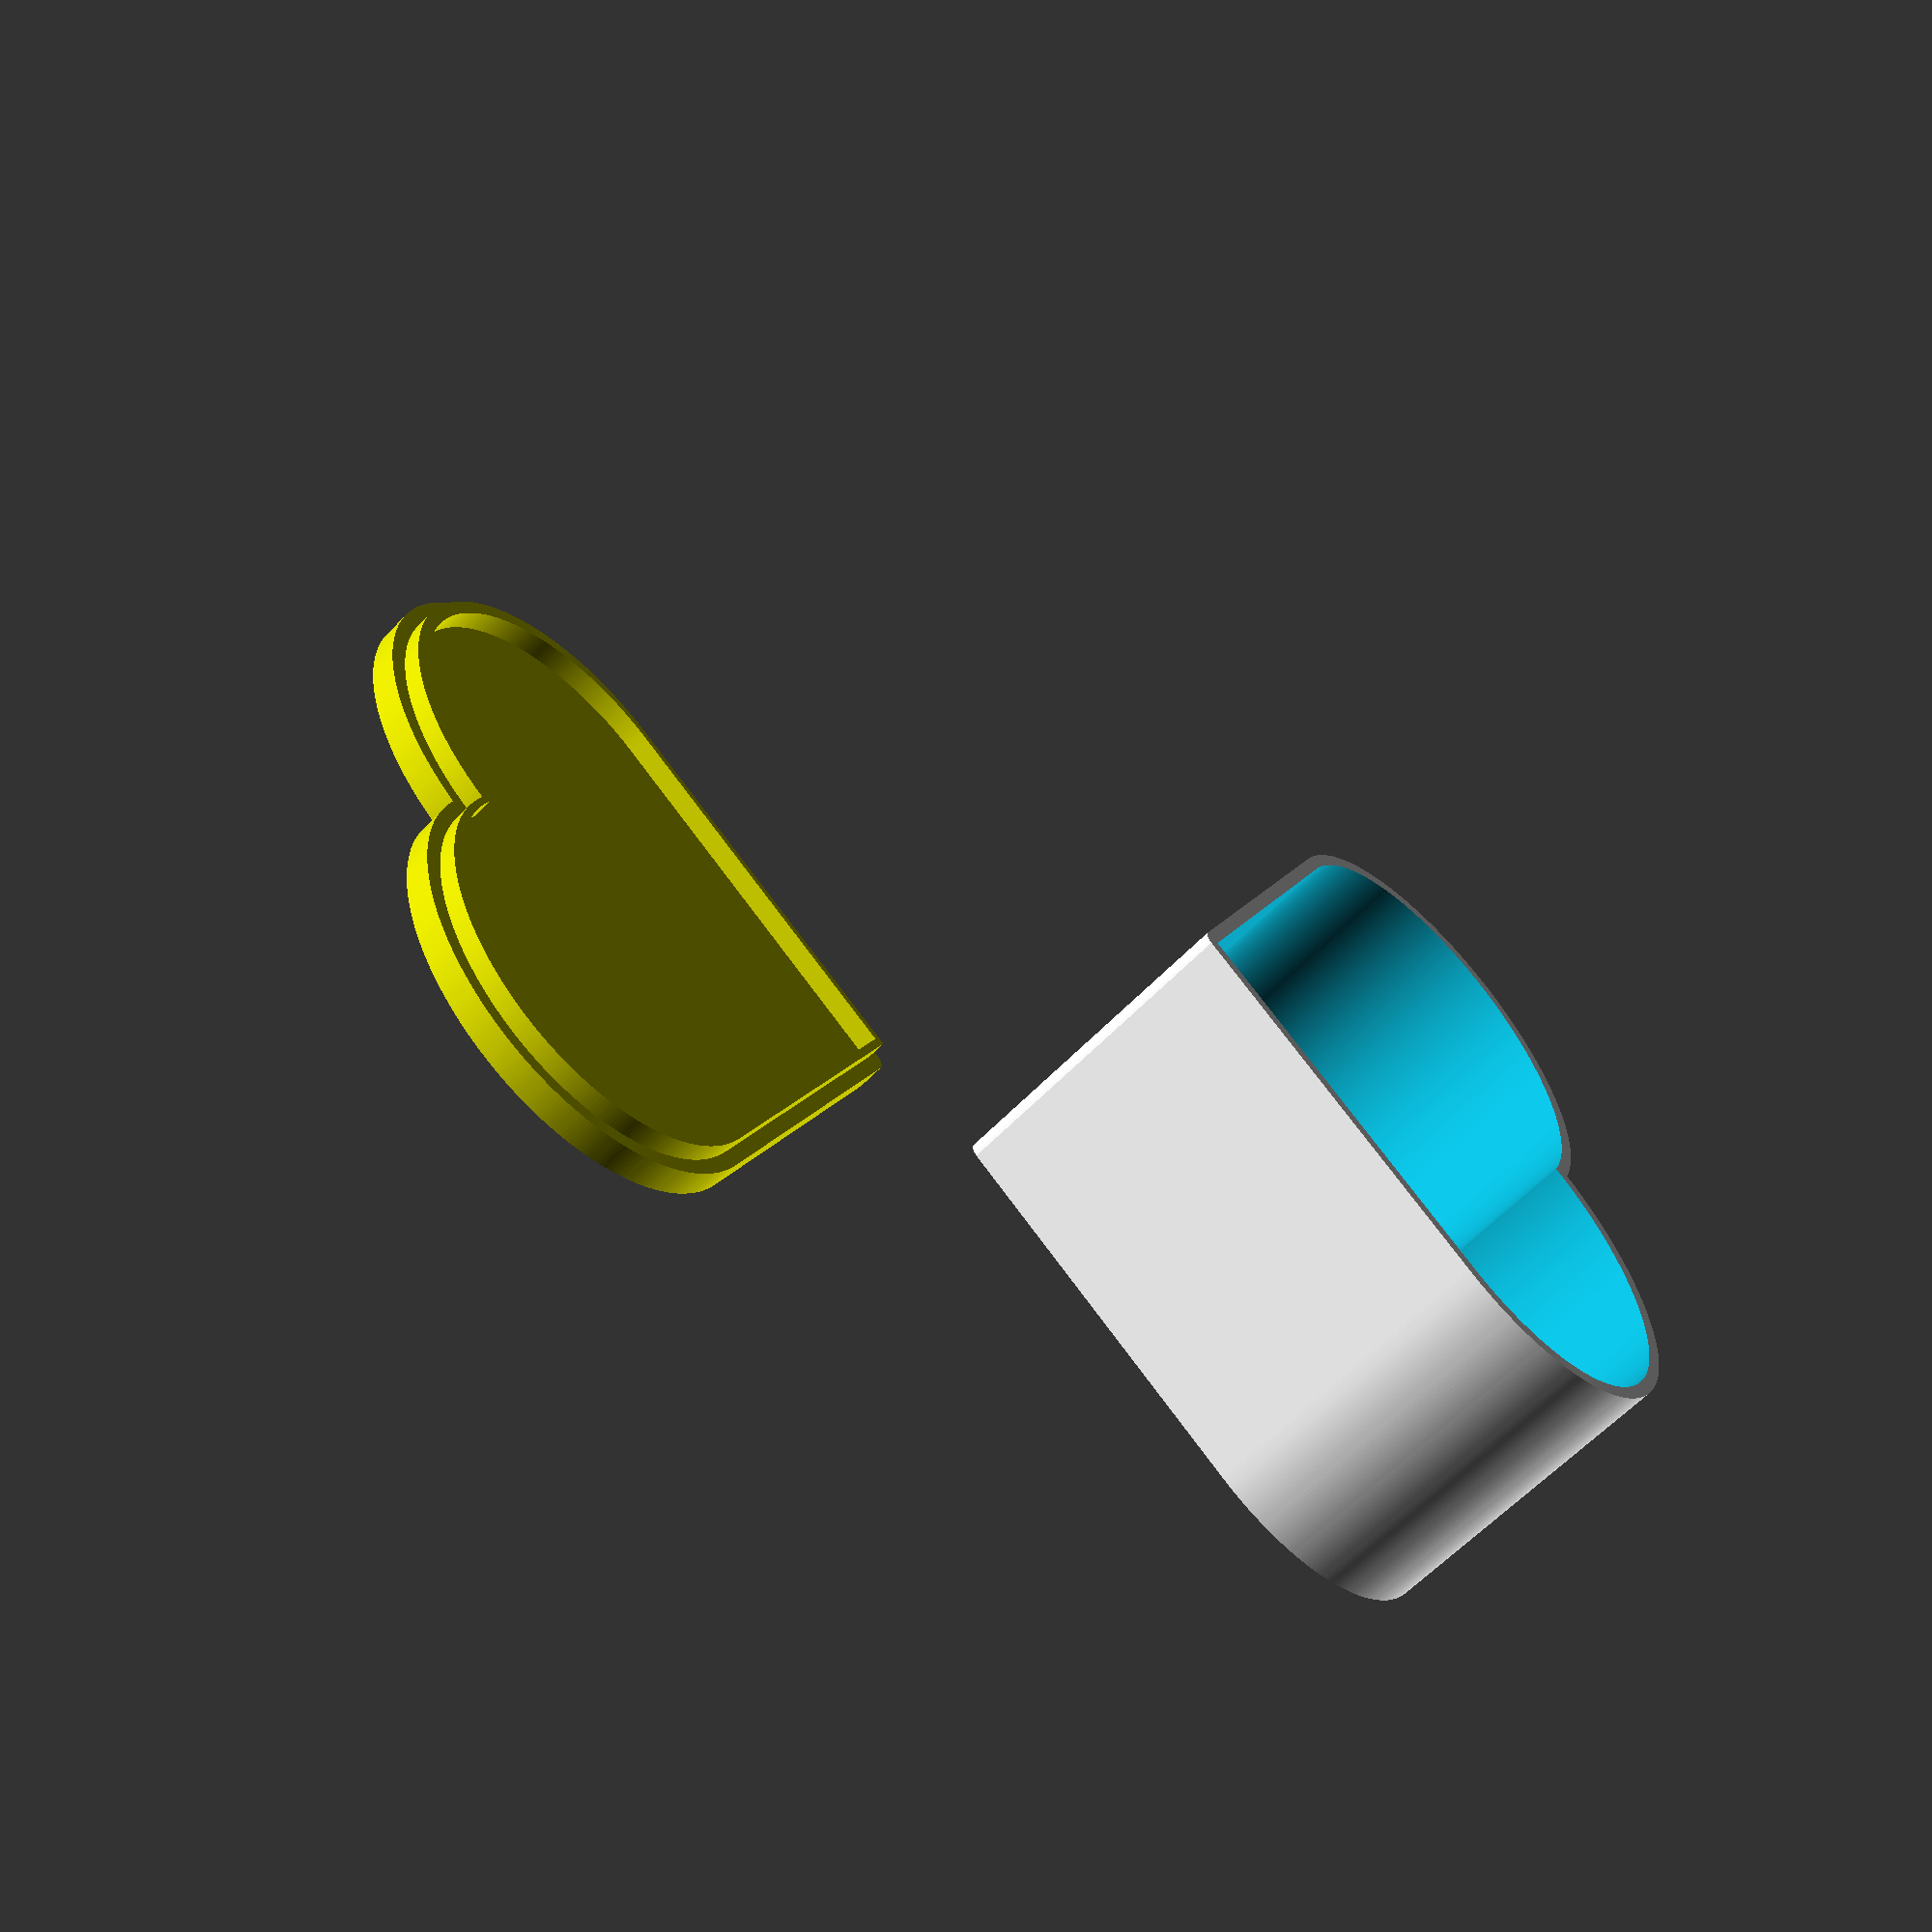
<openscad>
// Heart shape box originally by Kit Wallace.
//   - https://github.com/KitWallace/openscad
// Adapted to stretch nicely, dimension better, and see Cross Section option.
// Also ready for Customizer



/* [Box ] */
// Height of Box.
External_Height = 50;
// Overall distance of heart, from point to top.
Width = 60;
// Thickness of the walls only.
Wall_thickness = 2;
// Base thickness. Sometimes thicker feels better.
Base_thickness = 4;
// Accentuate shape with Squash or Stretch (0.8-1.3 ideal).
Stretch = 1.2; //[0.5:0.05:2.0]

/* [Lid] */
// Sometimes a thicker lid feels better.
Lid_thickness = 4;
// Height of the inner lip that grips the box.
Lid_lip_height = 3;
// Larger numbers = Looser lid. Test for your printer.
Lid_fit_adj = 0.3; // [0:0.1:1]
// Useful while designing.
Show_Cross_section = "no"; //[yes, no]

/* [Hidden] */
lid_color = [0.8,0.8,0];
Delta = 0.1;  // for minkowski adds
Height = External_Height - 2*Delta - Wall_thickness;
square = Width*Width / (1.414*2*Width/3 + 1.414*2*Width/24) - 2*Wall_thickness;

echo(str("Internal height = ", Height - 1.5*Wall_thickness));

// These must be set to get a nice minkowski curve result.
$fa = 0.01;
$fs = 0.5;


module heart(square_width, height, stretch=1) {
	// make heart shape using square and two circles. Allow for squishing.
	radius = square_width/2;
	//rotate([0,0,-45])     // scale shape of heart 'naturally'
	scale([stretch,1,1])  // ..
	rotate([0,0,45])      // ..
		linear_extrude(height=height,convexity=3) {
			union() {
				square(square_width, square_width);
				translate([radius, square_width, 0]) circle(r=radius);
				translate([square_width, radius, 0]) circle(r=radius);
			}
		}
}


module heart_box(square_width, height, thick, stretch, lid_fit) {
	// Make a box with a lid. Allow for lid-fitting offset.
		difference() {
			minkowski(){
				heart(square_width, height, stretch);
				cylinder(r=thick,h=Delta); //thin so add only in sweep not height
			}
			// hollow out center
			translate([0,0,Base_thickness])
				heart(square_width, height+Delta, stretch);
		}
		// lid
		// rotate it to fit or position it for printing.
		t = (Show_Cross_section == "yes") ? [0,-square_width/2,height+Lid_thickness/2+Delta*2] : [0,0,0];
		r = (Show_Cross_section == "yes") ? [180,0,0] : [0,0,0];
		color(lid_color)
		translate(t) rotate(r)
		translate ([0,-square_width/2,0]) rotate([0,0,180]) {
			difference () { // recess the lid
			union () {
				minkowski(){
					heart(square_width, Lid_thickness, stretch);
					cylinder(r=thick,h=Delta);
				}
				// Lip
				translate([0,lid_fit,Lid_thickness-Delta])
					heart(square_width-lid_fit, Lid_lip_height, stretch);
			}
			// the recess in lid
			translate([0, thick-lid_fit/2, Lid_thickness-Delta])
				heart(square_width-lid_fit-thick, Lid_lip_height+Delta*2, stretch);
			}
		}
}



/// Build the Box.
if (Show_Cross_section == "yes") {
	// repo and show it cut in half
	difference() {
		heart_box(square, Height, Wall_thickness, Stretch, Lid_fit_adj);
		b_width = Width*2;
		translate([b_width/4+Delta,b_width/3,(Height+Lid_thickness)/2-Delta])
			cube(size=[b_width/2+Delta*2,b_width,Height+Lid_thickness], center=true);
	}
} else {
	// just the plain ready to print box
	heart_box(square, Height, Wall_thickness, Stretch, Lid_fit_adj);
};


//heart(square, Height, Stretch);


// mathematical variations for outline of curve:
// http://stackoverflow.com/questions/4478078/how-to-draw-a-heart-with-pylab
// https://en.wikipedia.org/wiki/Heart_%28symbol%29

// fat heart: (x2 + y2 - 1)3 - x2y3 = 0
// curvy:  16sin3t / (13cost - 5cos2t - 2cos3t - cos4t)
// same:   x = 16sin3t, y = 13cos.. etc
// lobed: x2 + (5y/4 - sqrt(abs(x)))2 = 1
// python: 
//		x = scipy.linspace(-2,2,1000)
//		y1 = scipy.sqrt(1-(abs(x)-1)**2)
//		y2 = -3*scipy.sqrt(1-(abs(x)/2)**0.5)


</openscad>
<views>
elev=60.5 azim=75.0 roll=316.8 proj=p view=wireframe
</views>
